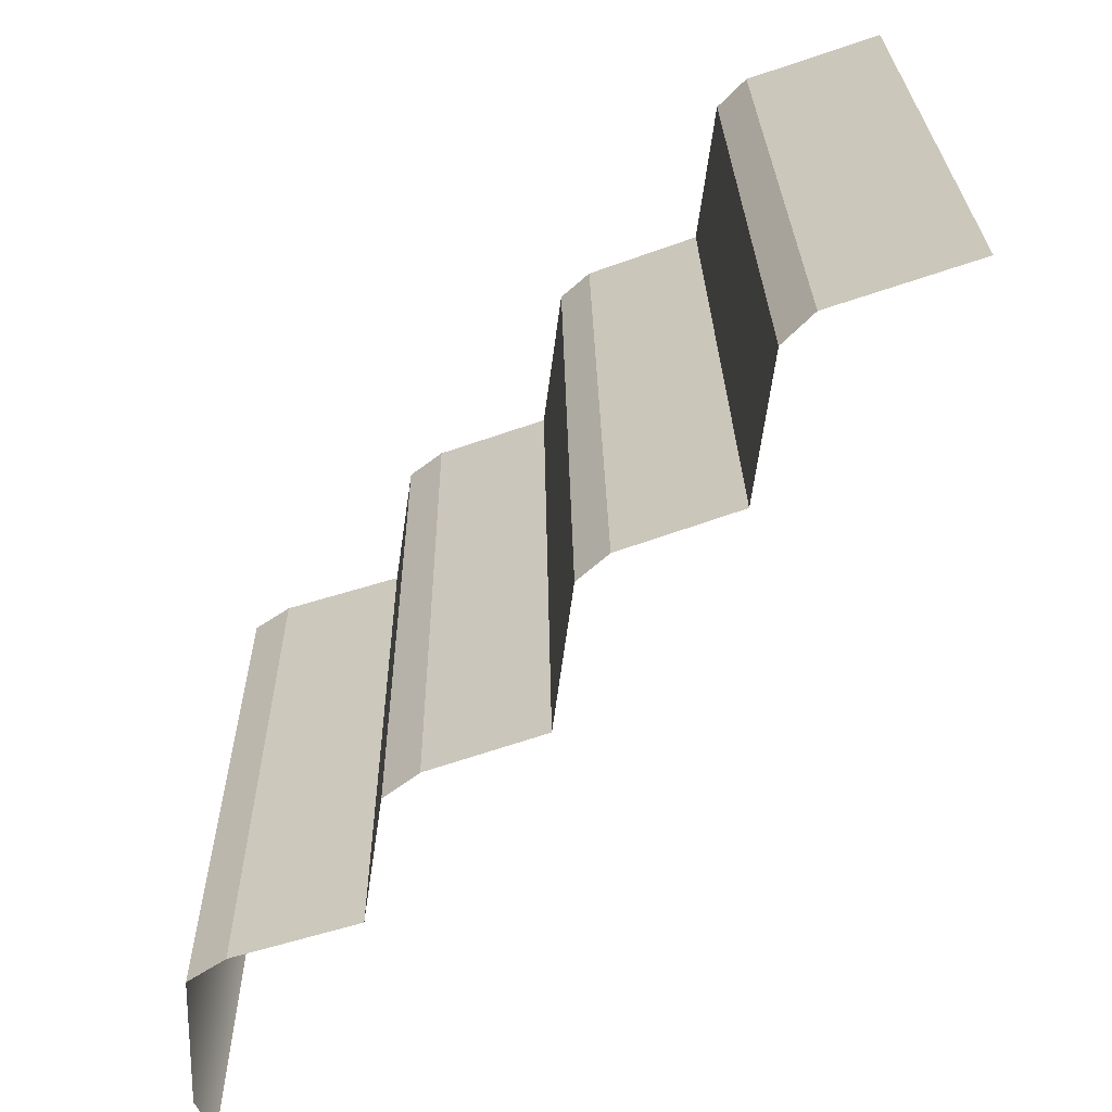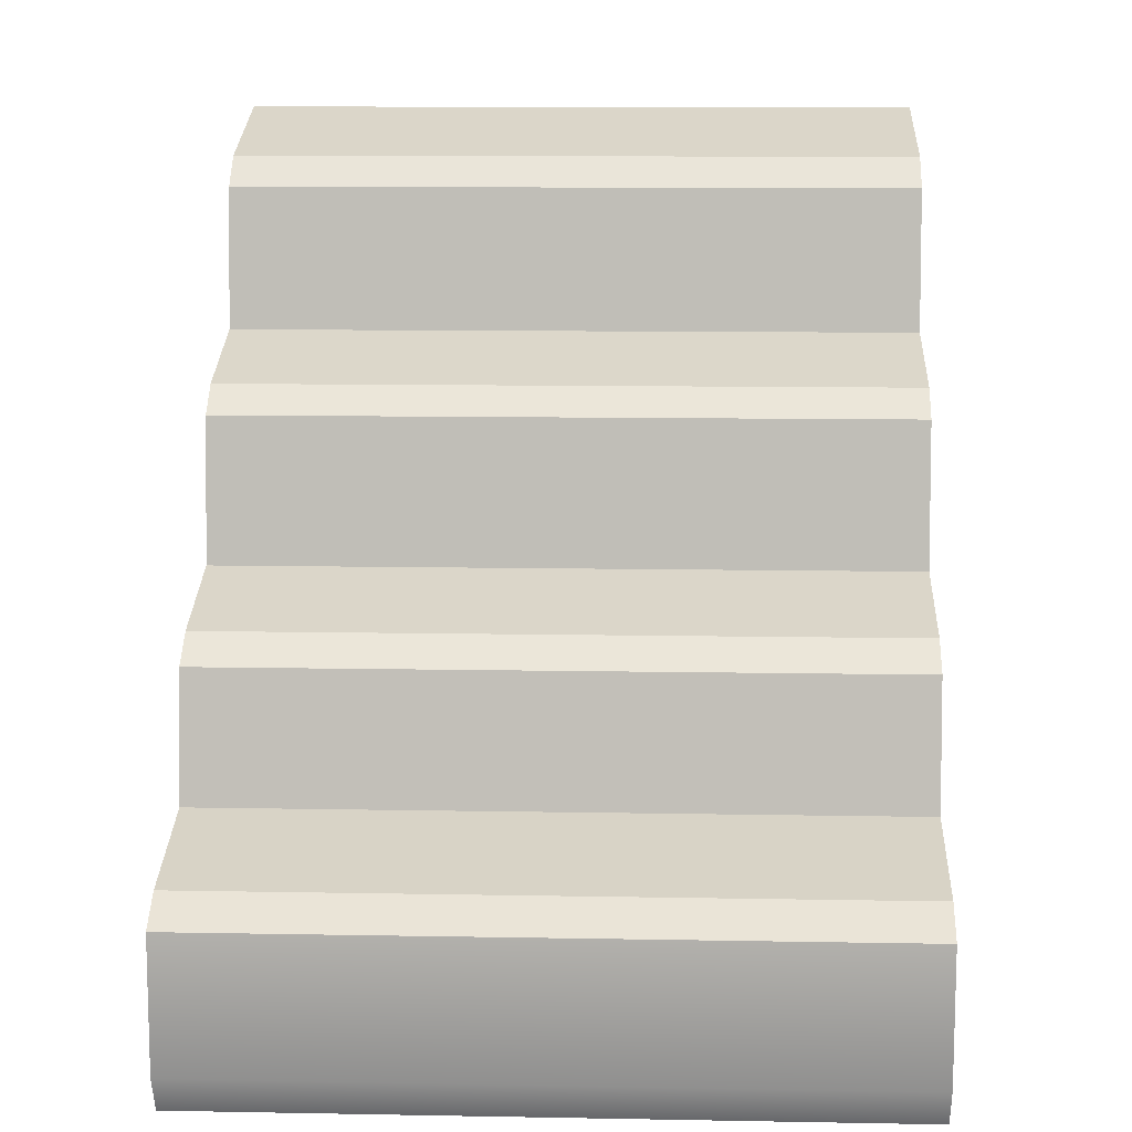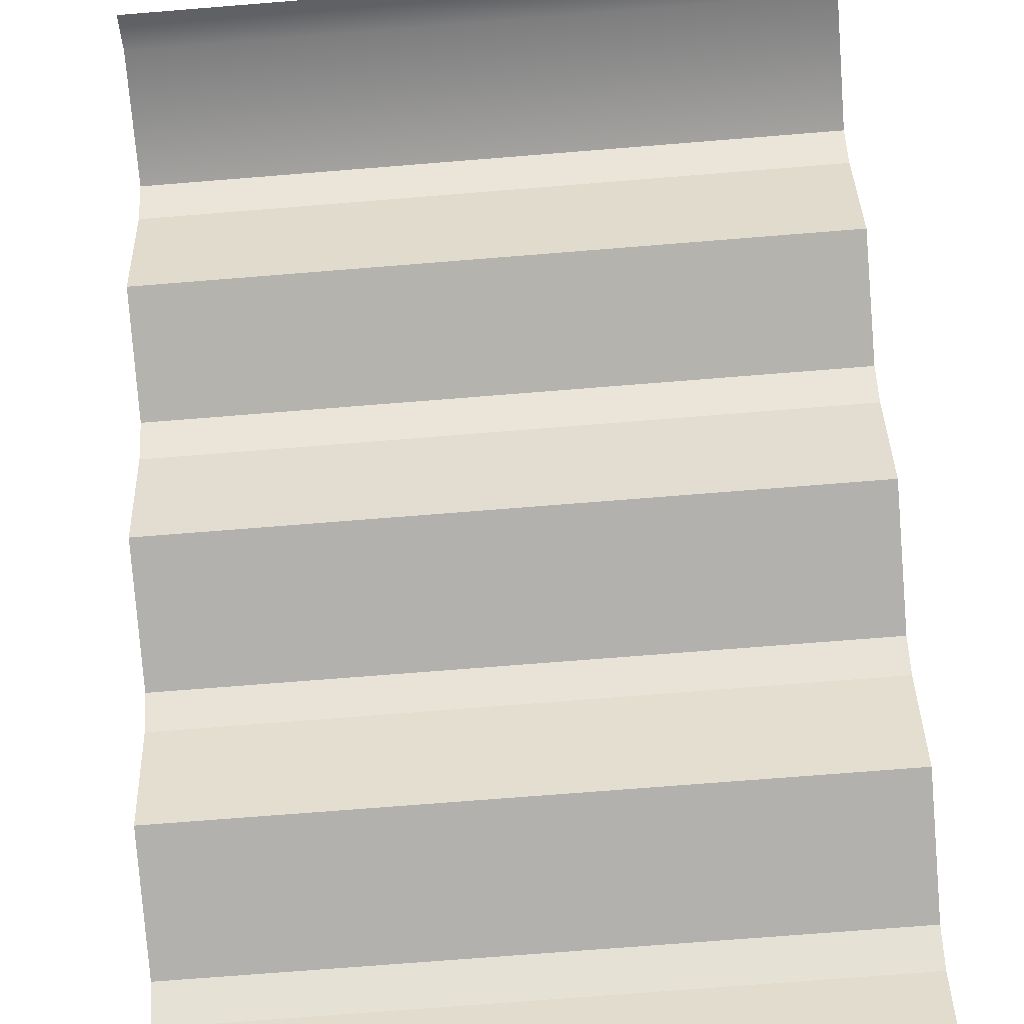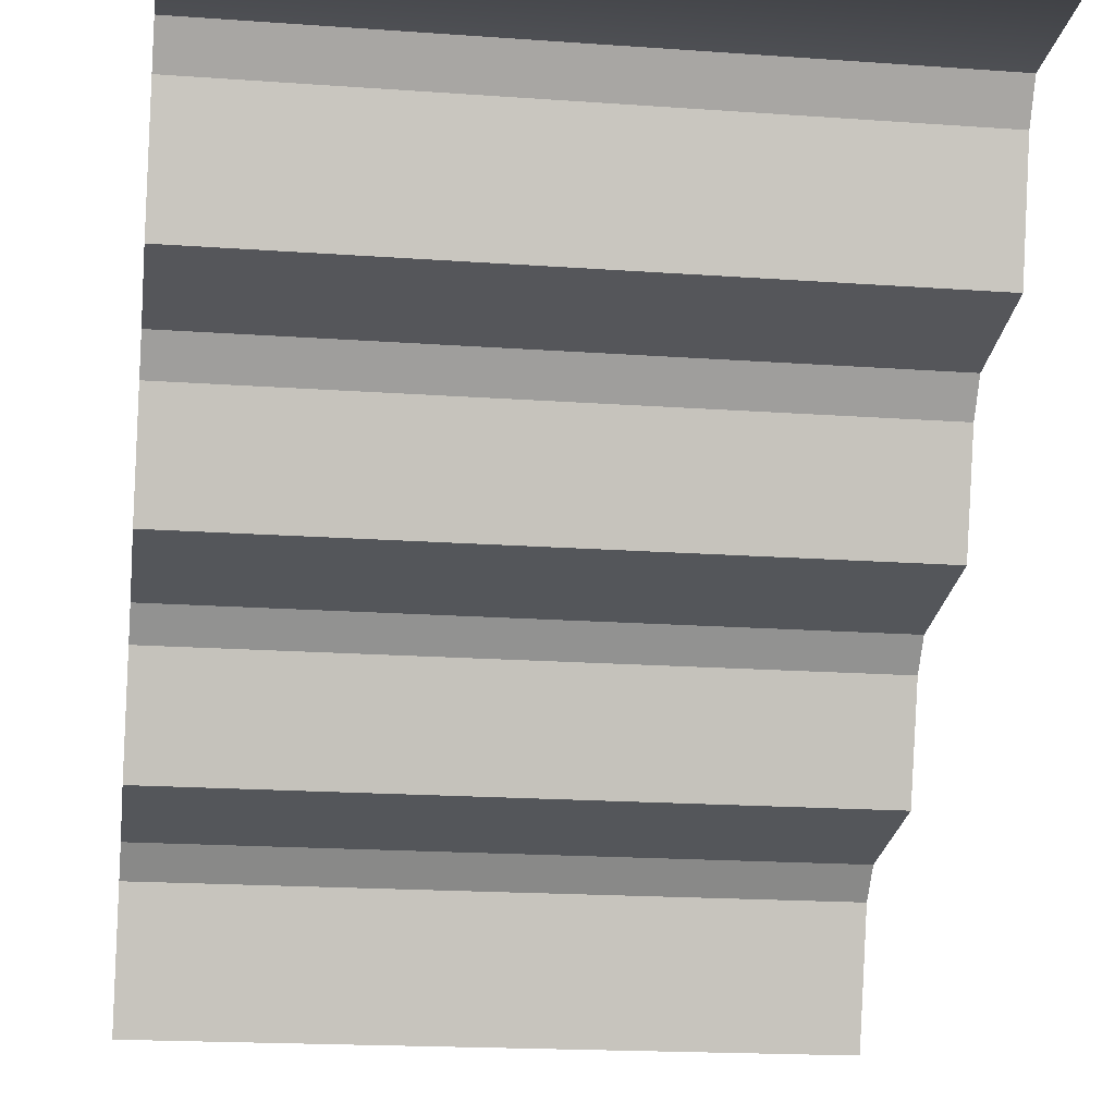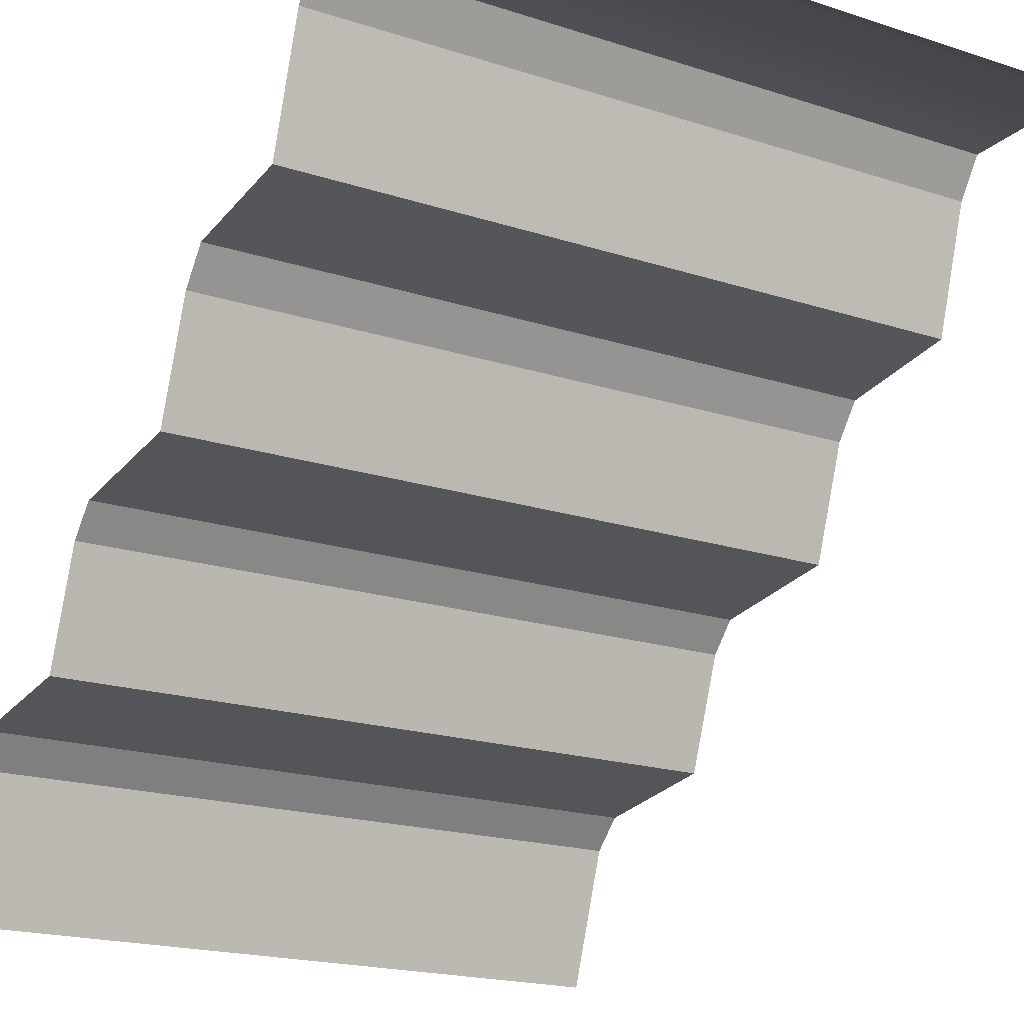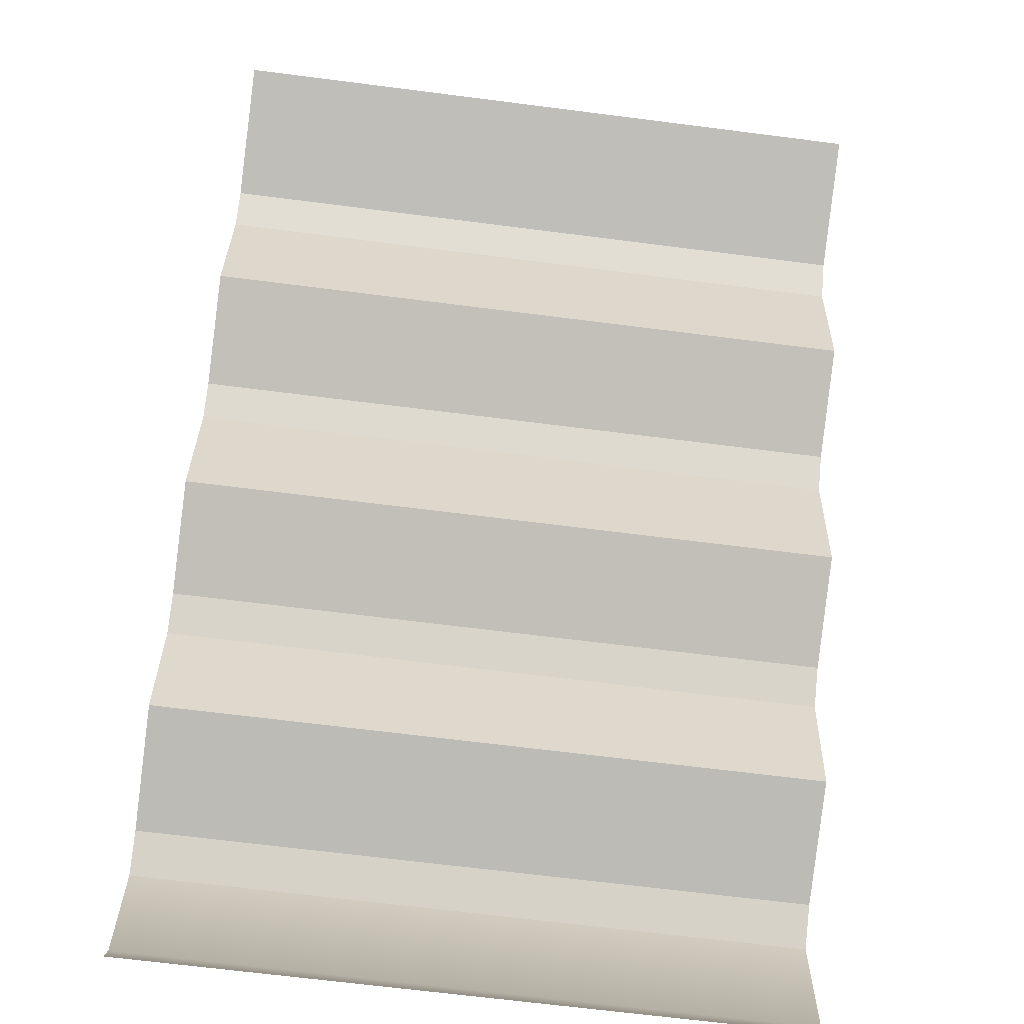
<metadata>
{"format":"obj","ext":"obj","renderer":"f3d","projection":"perspective","resolution":1024,"background":"white","views":[{"elev":25.7,"azim":-90.8,"up":"+Z"},{"elev":11.4,"azim":-177.5,"up":"+Z"},{"elev":-71.9,"azim":-175.4,"up":"+Y"},{"elev":-17.8,"azim":171.9,"up":"+Y"},{"elev":-18.7,"azim":147.9,"up":"+Y"},{"elev":-67.1,"azim":-7.3,"up":"+Z"}]}
</metadata>
<code>
g stair1_M
v -0 0.7688 -0.1685
v -0.5035 0.7688 -0.1685
v -0.5035 0.7964 -0.3539
v 4.61e-07 0.7964 -0.3539
v 0.5035 0.7688 -0.1685
v 0.5035 0.7964 -0.3539
v -0.5035 0.5266 0.1339
v -0.5035 0.5542 -0.07432
v -1.537e-07 0.5542 -0.07432
v -0 0.5266 0.1339
v 0.5035 0.5542 -0.07432
v 0.5035 0.5266 0.1339
v -1.537e-07 1.032 -0.4451
v -0.5035 1.032 -0.4451
v -0.5035 1.034 -0.6385
v -0 1.034 -0.6385
v -0.5035 1.007 -0.693
v 0.5035 1.032 -0.4451
v 4.61e-07 1.007 -0.693
v 0.5035 1.034 -0.6385
v 0.5035 1.007 -0.693
v -1.537e-07 0.5542 -0.07432
v -0.5035 0.5542 -0.07432
v -0.5035 0.719 -0.131
v 4.61e-07 0.719 -0.131
v 0.5035 0.5542 -0.07432
v 0.5035 0.719 -0.131
v -0.5035 0.04998 0.5465
v -0.5035 0.2479 0.48
v -0 0.2479 0.48
v 4.61e-07 0.04998 0.5465
v 0.5035 0.2479 0.48
v 0.5035 0.04998 0.5465
v -0 0.291 0.437
v -0.5035 0.291 0.437
v -0.5035 0.3184 0.2311
v 1.537e-07 0.3184 0.2311
v 0.5035 0.291 0.437
v 0.5035 0.3184 0.2311
v -0.5035 0.3184 0.2311
v -0.5035 0.4832 0.1725
v -0 0.4832 0.1725
v 1.537e-07 0.3184 0.2311
v 0.5035 0.4832 0.1725
v 0.5035 0.3184 0.2311
v -0.5035 0.7964 -0.3539
v -0.5035 0.9771 -0.4088
v -0 0.9771 -0.4088
v 4.61e-07 0.7964 -0.3539
v 0.5035 0.9771 -0.4088
v 0.5035 0.7964 -0.3539
v -0.5035 0.719 -0.131
v -0.5035 0.7688 -0.1685
v -0 0.7688 -0.1685
v 4.61e-07 0.719 -0.131
v 0.5035 0.7688 -0.1685
v 0.5035 0.719 -0.131
v -0.5035 0.4832 0.1725
v -0.5035 0.5266 0.1339
v -0 0.5266 0.1339
v -0 0.4832 0.1725
v 0.5035 0.5266 0.1339
v 0.5035 0.4832 0.1725
v -0.5035 0.9771 -0.4088
v -0.5035 1.032 -0.4451
v -1.537e-07 1.032 -0.4451
v -0 0.9771 -0.4088
v 0.5035 1.032 -0.4451
v 0.5035 0.9771 -0.4088
v -0.5035 0.2479 0.48
v -0.5035 0.291 0.437
v -0 0.291 0.437
v -0 0.2479 0.48
v 0.5035 0.2479 0.48
v 0.5035 0.291 0.437
g stair1_M_0
f 3 2 1
f 1 4 3
f 4 1 5
f 5 6 4
f 9 8 7
f 7 10 9
f 11 9 10
f 10 12 11
f 15 14 13
f 13 16 15
f 17 15 16
f 16 13 18
f 16 19 17
f 18 20 16
f 19 16 20
f 20 21 19
f 24 23 22
f 22 25 24
f 25 22 26
f 26 27 25
f 30 29 28
f 28 31 30
f 32 30 31
f 31 33 32
f 36 35 34
f 34 37 36
f 37 34 38
f 38 39 37
f 42 41 40
f 40 43 42
f 44 42 43
f 43 45 44
f 48 47 46
f 46 49 48
f 50 48 49
f 49 51 50
f 54 53 52
f 52 55 54
f 56 54 55
f 55 57 56
f 60 59 58
f 58 61 60
f 62 60 61
f 61 63 62
f 66 65 64
f 64 67 66
f 68 66 67
f 67 69 68
f 72 71 70
f 70 73 72
f 72 73 74
f 74 75 72

</code>
